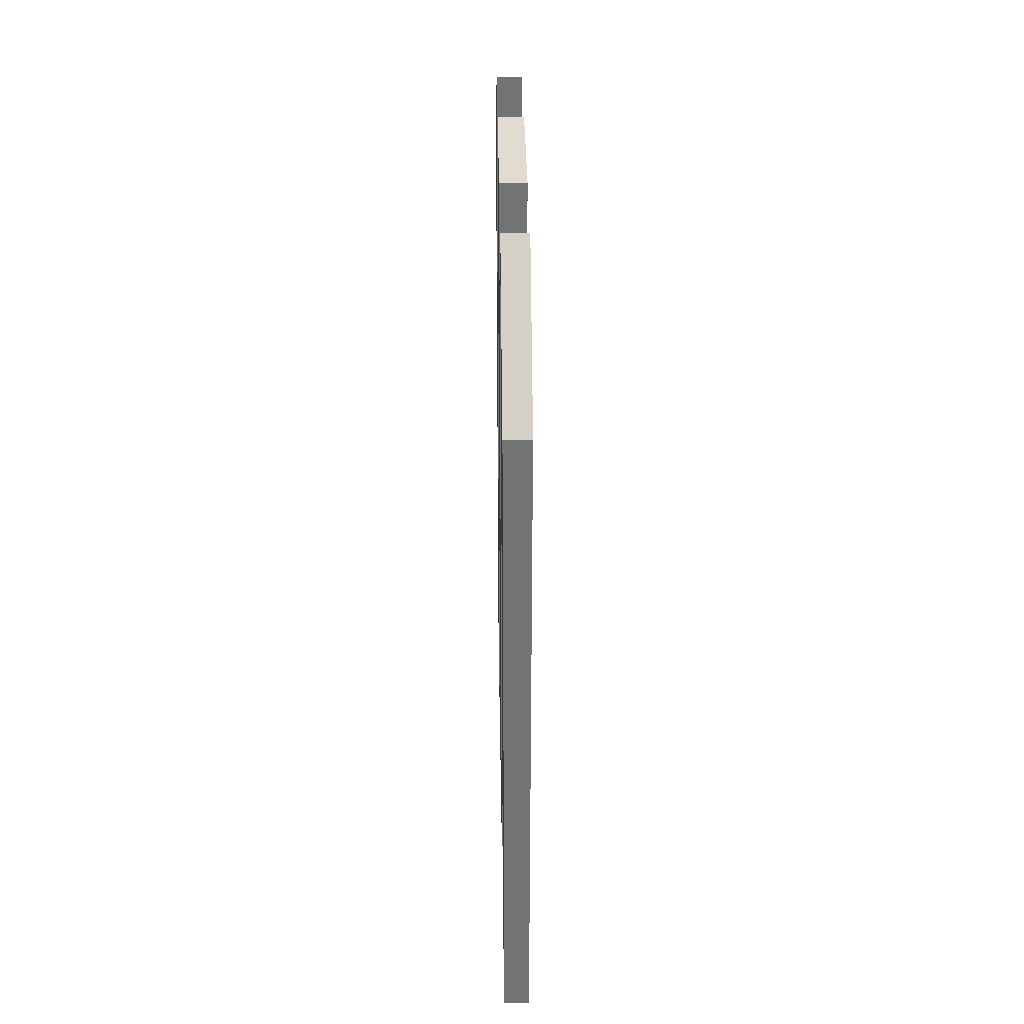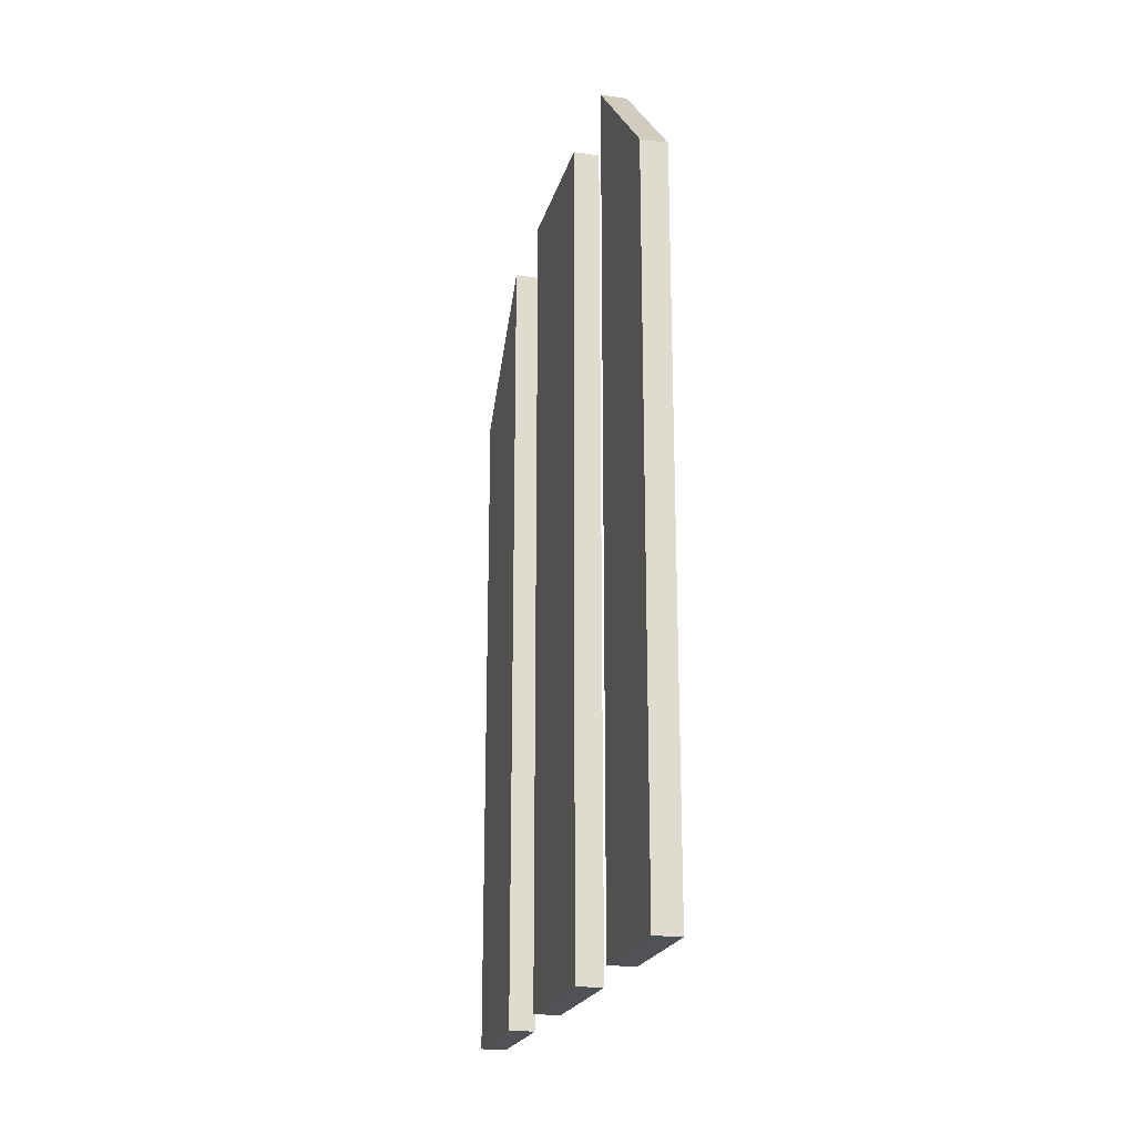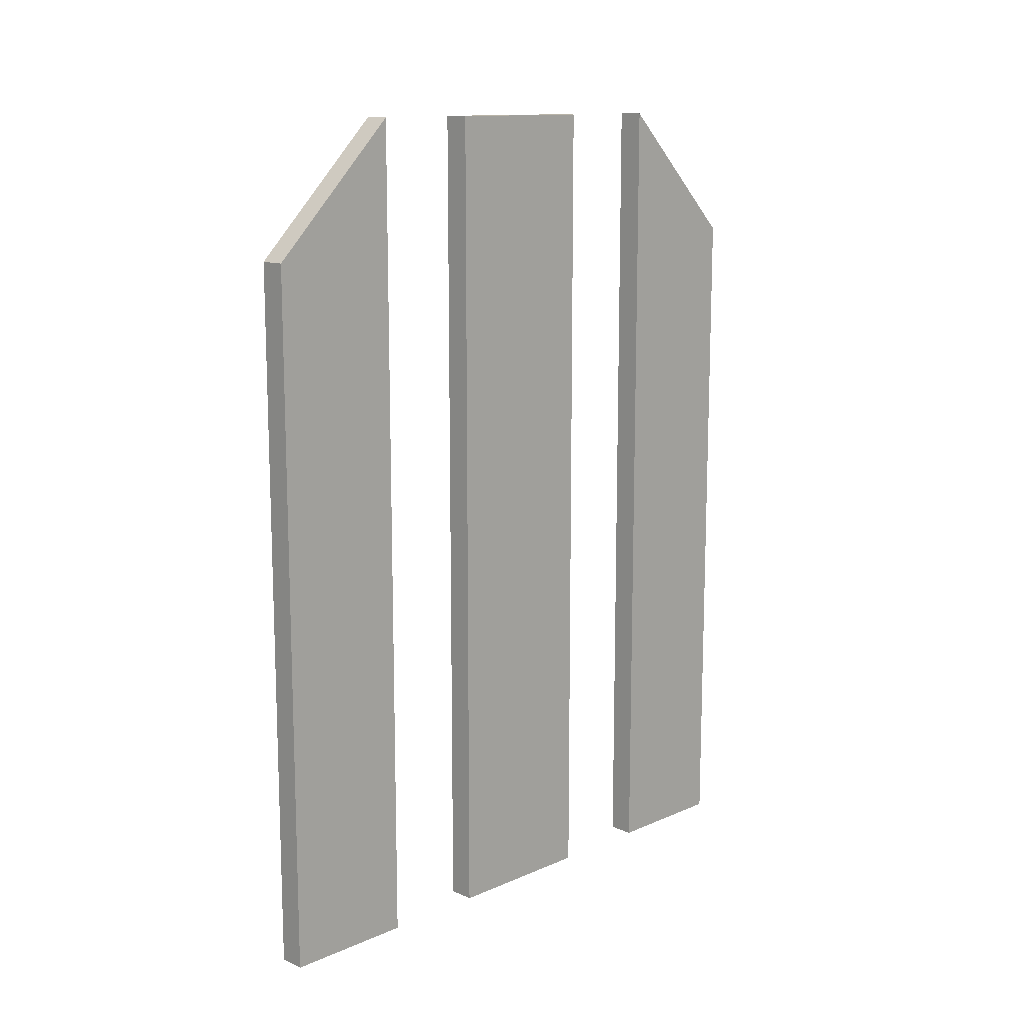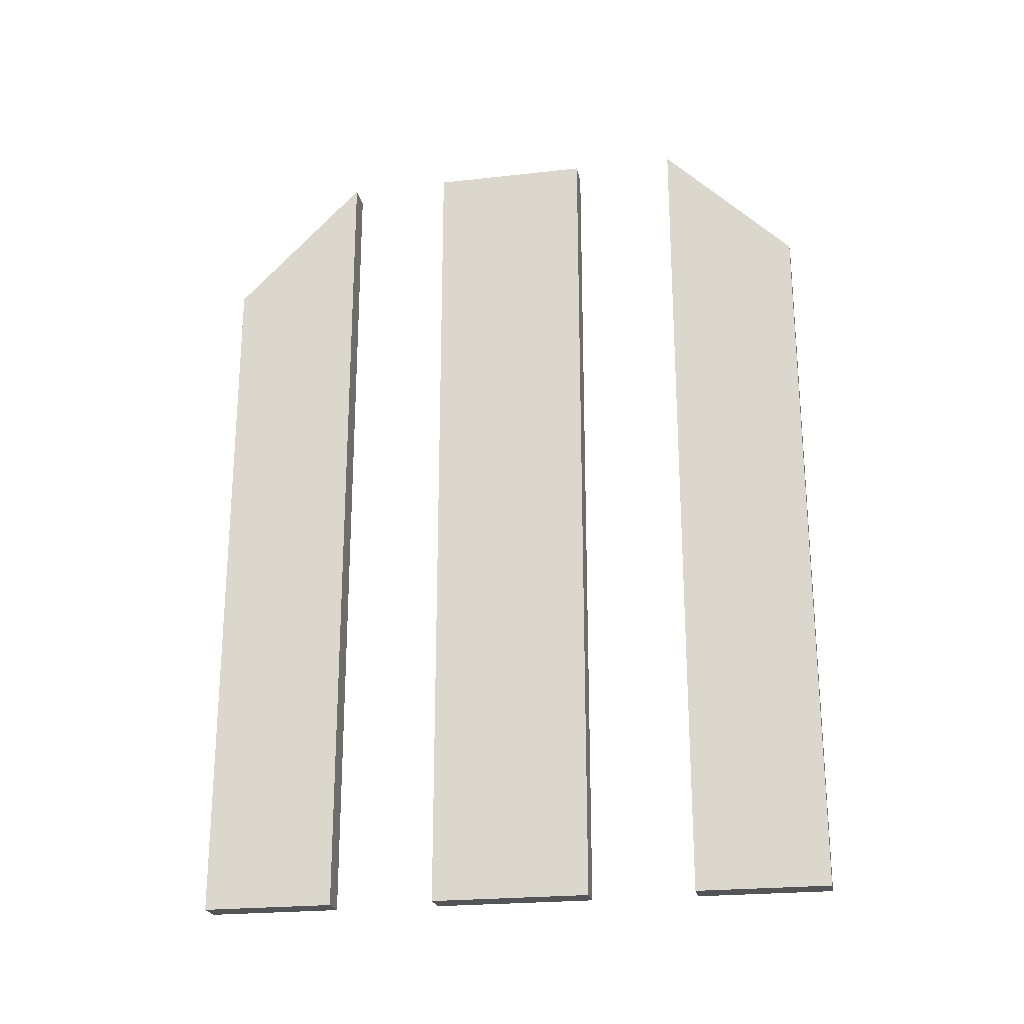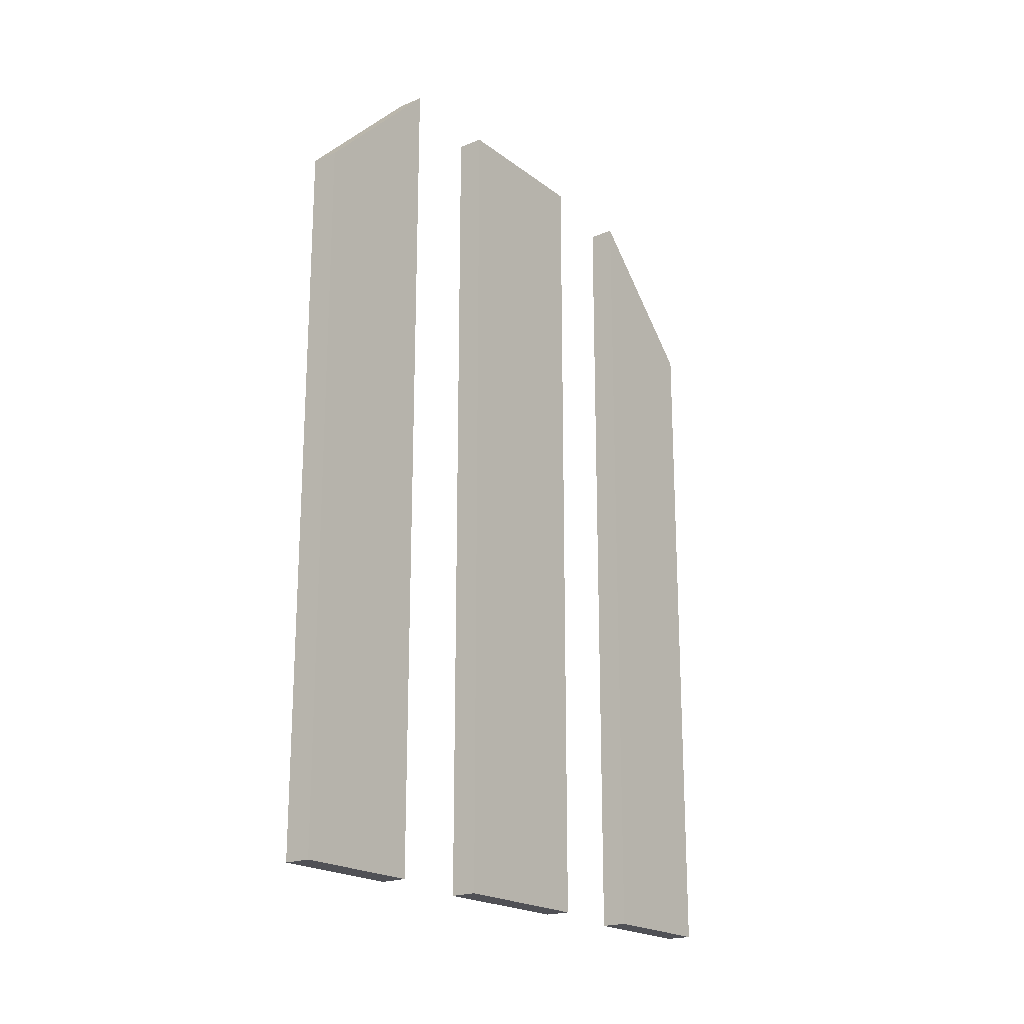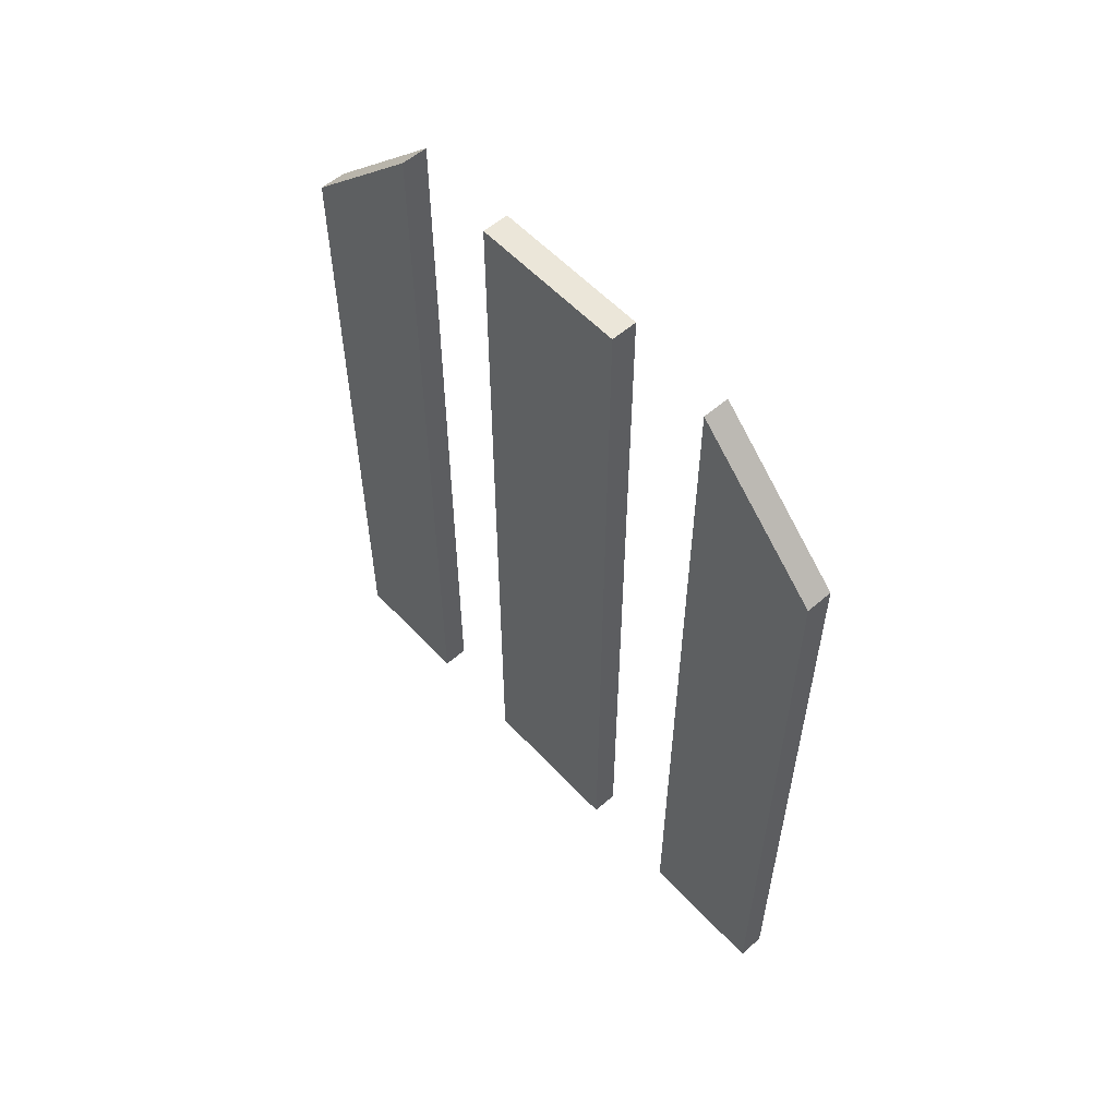
<metadata>
{"format":"obj","ext":"obj","renderer":"f3d","projection":"perspective","resolution":1024,"background":"white","views":[{"elev":34.2,"azim":-0.9,"up":"+Z"},{"elev":-21.0,"azim":-14.1,"up":"+Z"},{"elev":12.8,"azim":-134.8,"up":"+Z"},{"elev":-23.1,"azim":-79.2,"up":"+Z"},{"elev":-20.3,"azim":-143.2,"up":"+Z"},{"elev":56.5,"azim":137.8,"up":"+Z"}]}
</metadata>
<code>
v 784 -2336 -952
v 792 -2376 -952
v 784 -2376 -952
v 792 -2336 -952
v 784 -2256 -952
v 792 -2304 -952
v 784 -2304 -952
v 792 -2256 -952
v 784 -2184 -952
v 792 -2224 -952
v 784 -2224 -952
v 792 -2184 -952
v 784 -2304 -696
v 792 -2256 -696
v 784 -2256 -696
v 792 -2304 -696
v 792 -2304 -920
v 784 -2304 -920
v 784 -2256 -920
v 792 -2256 -920
v 792 -2224 -920
v 784 -2224 -920
v 792 -2224 -696
v 784 -2224 -696
v 784 -2184 -736
v 792 -2184 -736
v 784 -2184 -920
v 792 -2184 -920
v 784 -2336 -920
v 792 -2336 -920
v 784 -2336 -696
v 792 -2336 -696
v 792 -2376 -736
v 784 -2376 -736
v 792 -2376 -920
v 784 -2376 -920
f 1 2 3
f 1 4 2
f 5 6 7
f 5 8 6
f 9 10 11
f 9 12 10
f 13 14 15
f 13 16 14
f 17 7 6
f 17 18 7
f 16 18 17
f 16 13 18
f 19 8 5
f 19 20 8
f 15 20 19
f 15 14 20
f 21 11 10
f 21 22 11
f 23 22 21
f 23 24 22
f 25 12 9
f 25 26 12
f 9 22 27
f 9 11 22
f 27 24 25
f 27 22 24
f 10 28 21
f 10 12 28
f 21 26 23
f 21 28 26
f 24 26 25
f 24 23 26
f 18 5 7
f 18 19 5
f 13 19 18
f 13 15 19
f 20 6 8
f 20 17 6
f 14 17 20
f 14 16 17
f 29 4 1
f 29 30 4
f 31 30 29
f 31 32 30
f 33 3 2
f 33 34 3
f 30 2 4
f 30 35 2
f 32 35 30
f 32 33 35
f 1 36 29
f 1 3 36
f 29 34 31
f 29 36 34
f 32 34 33
f 32 31 34

</code>
